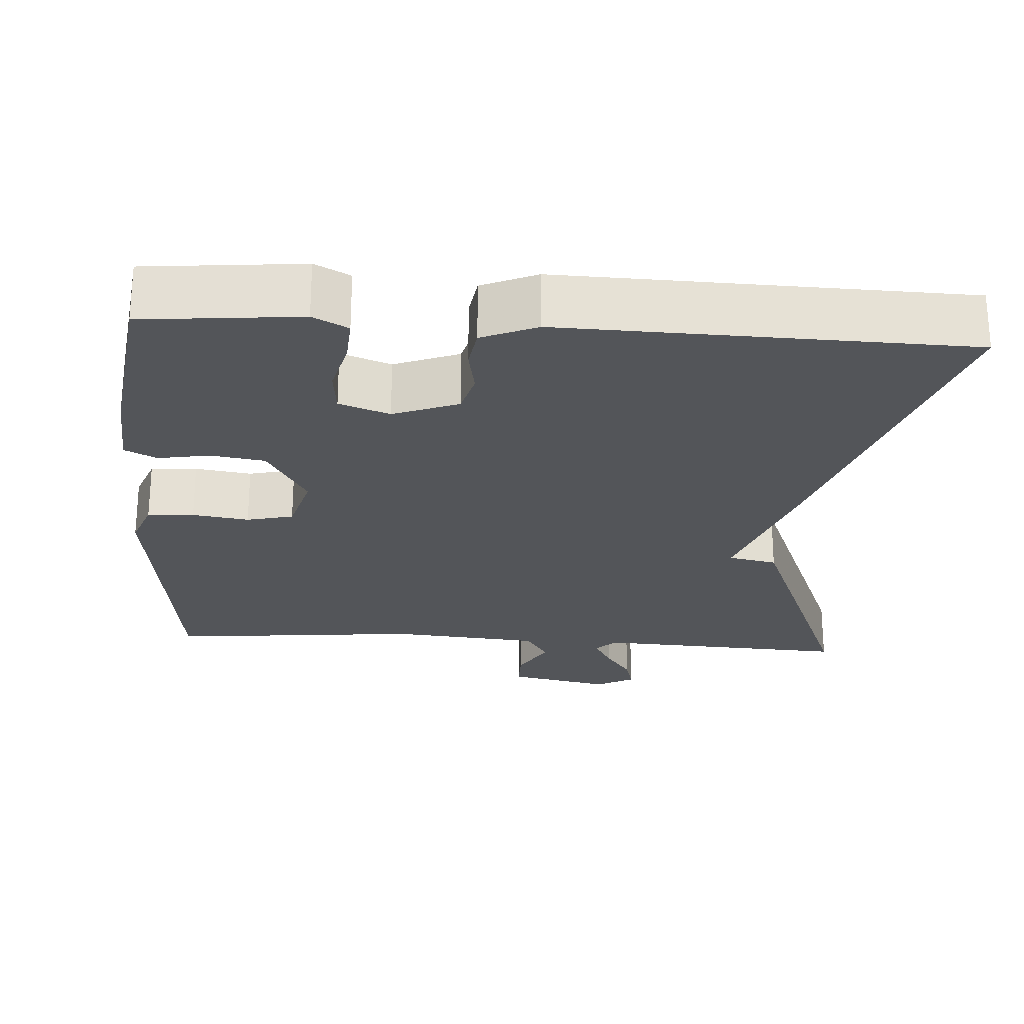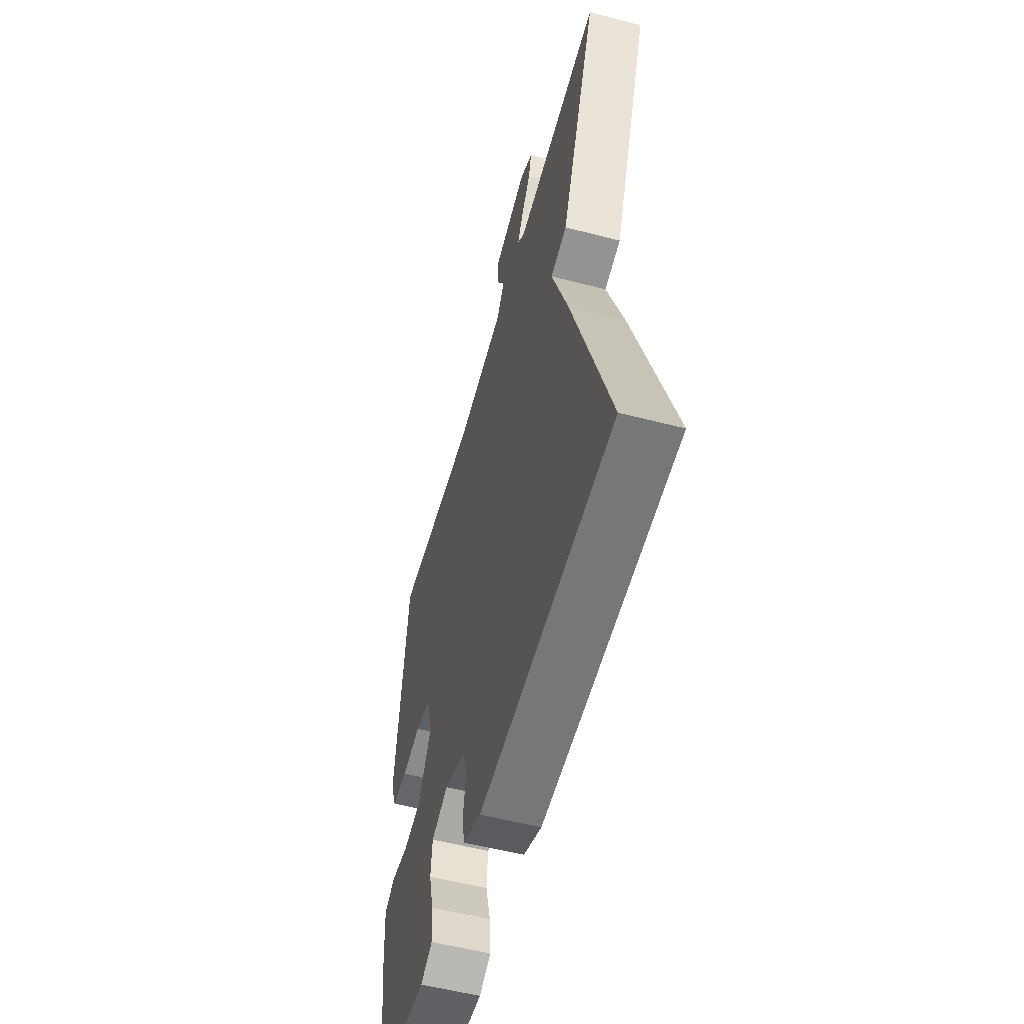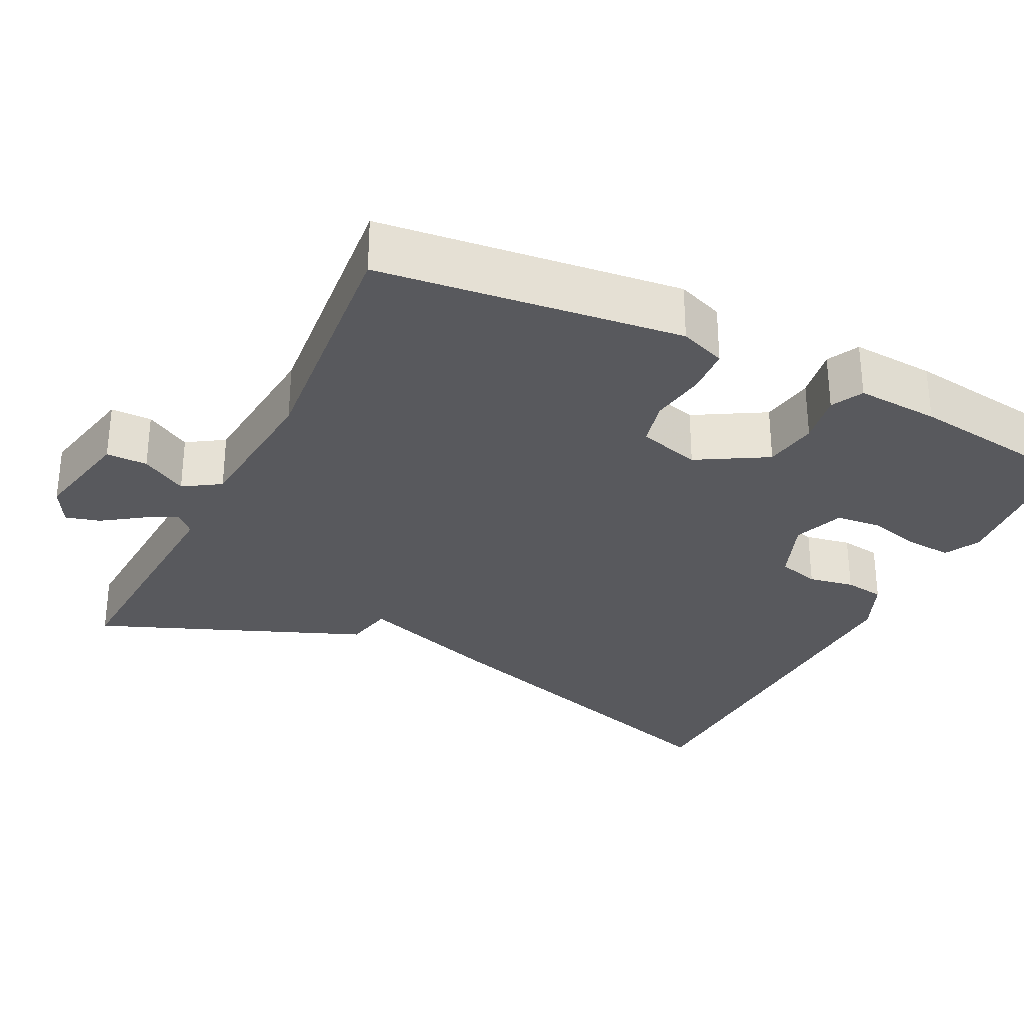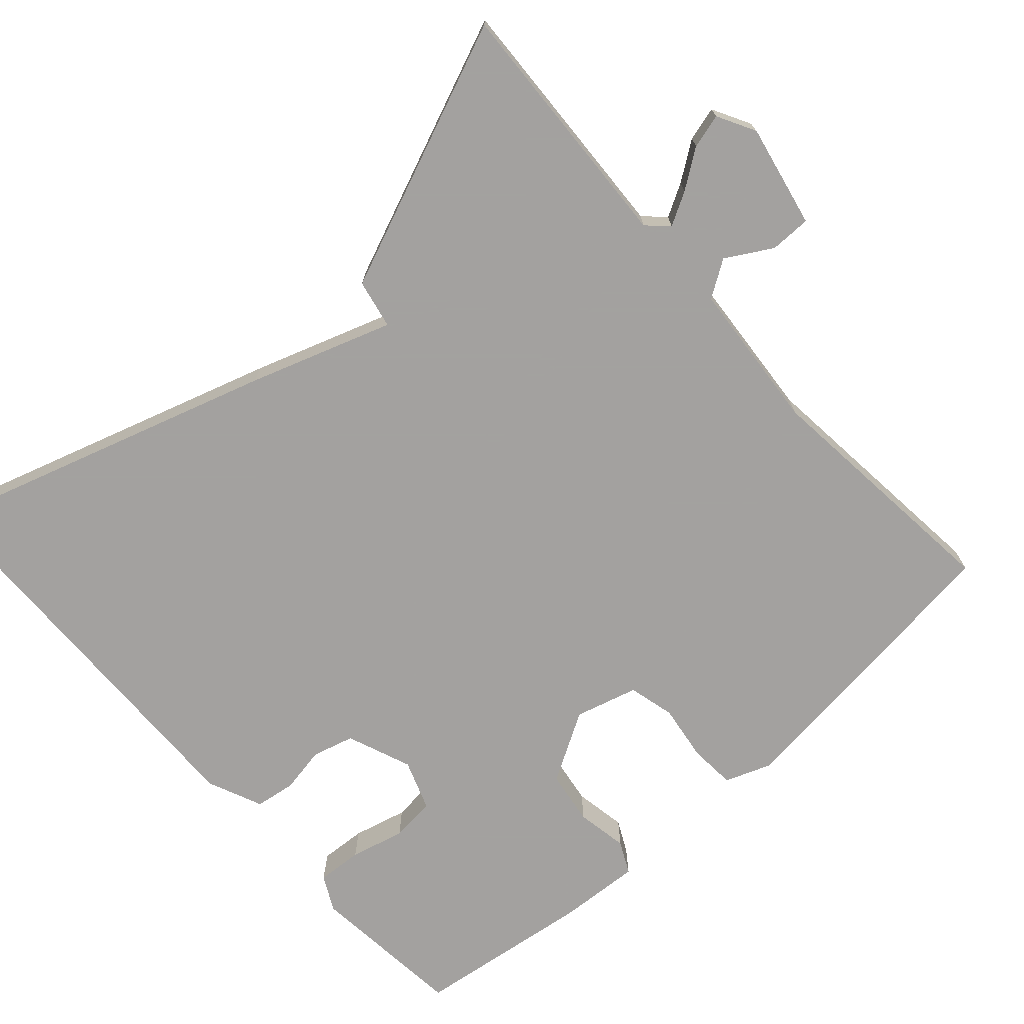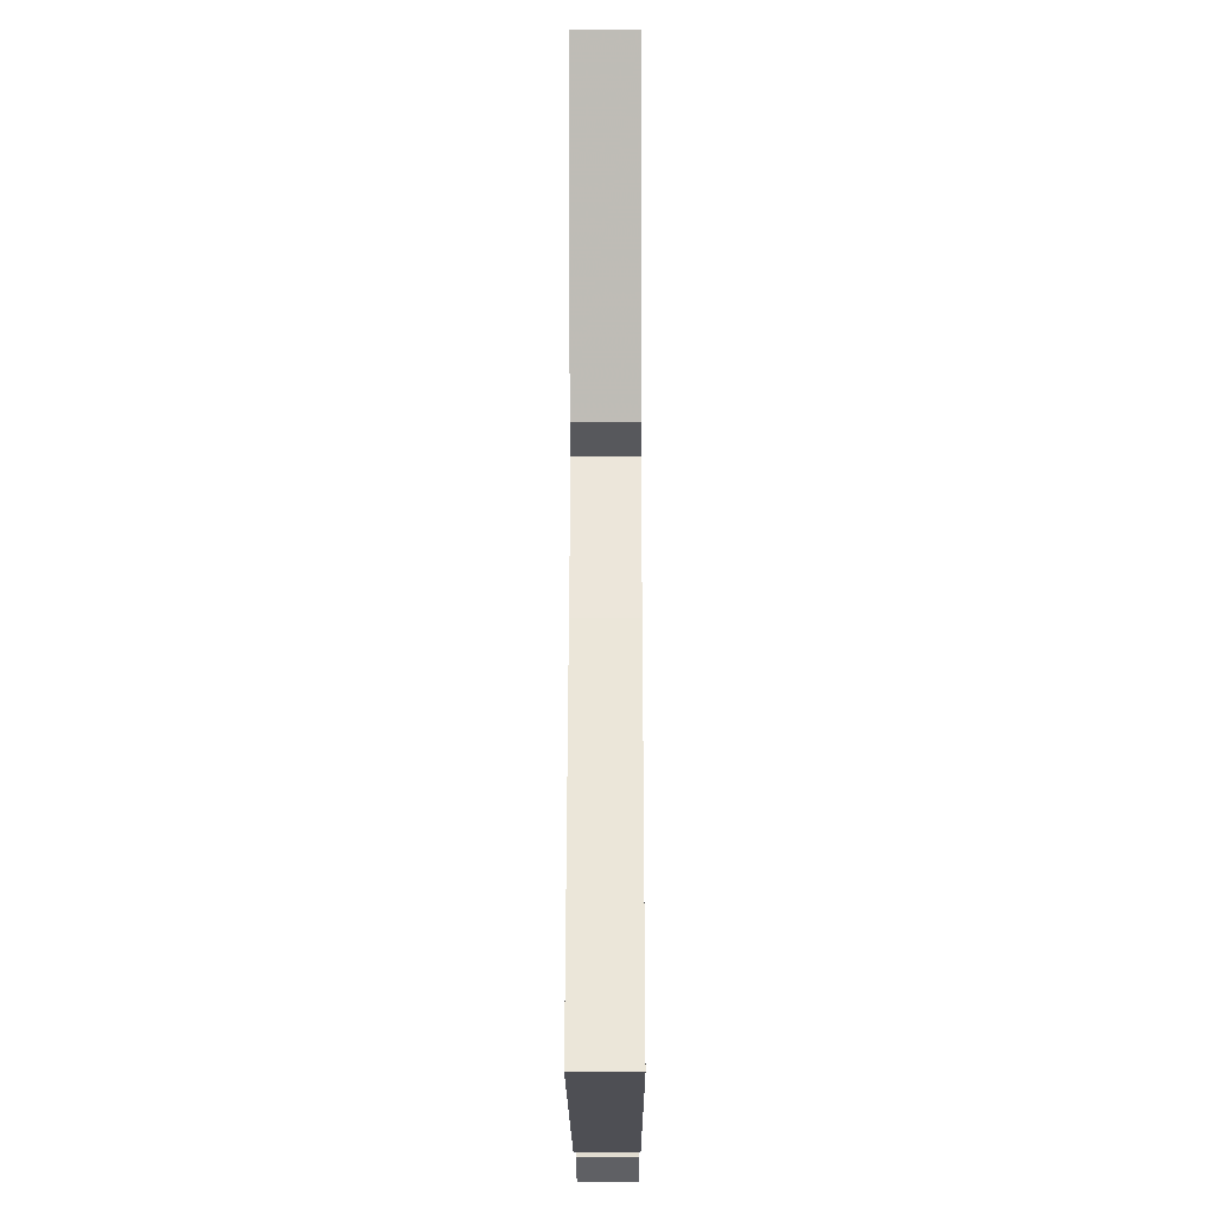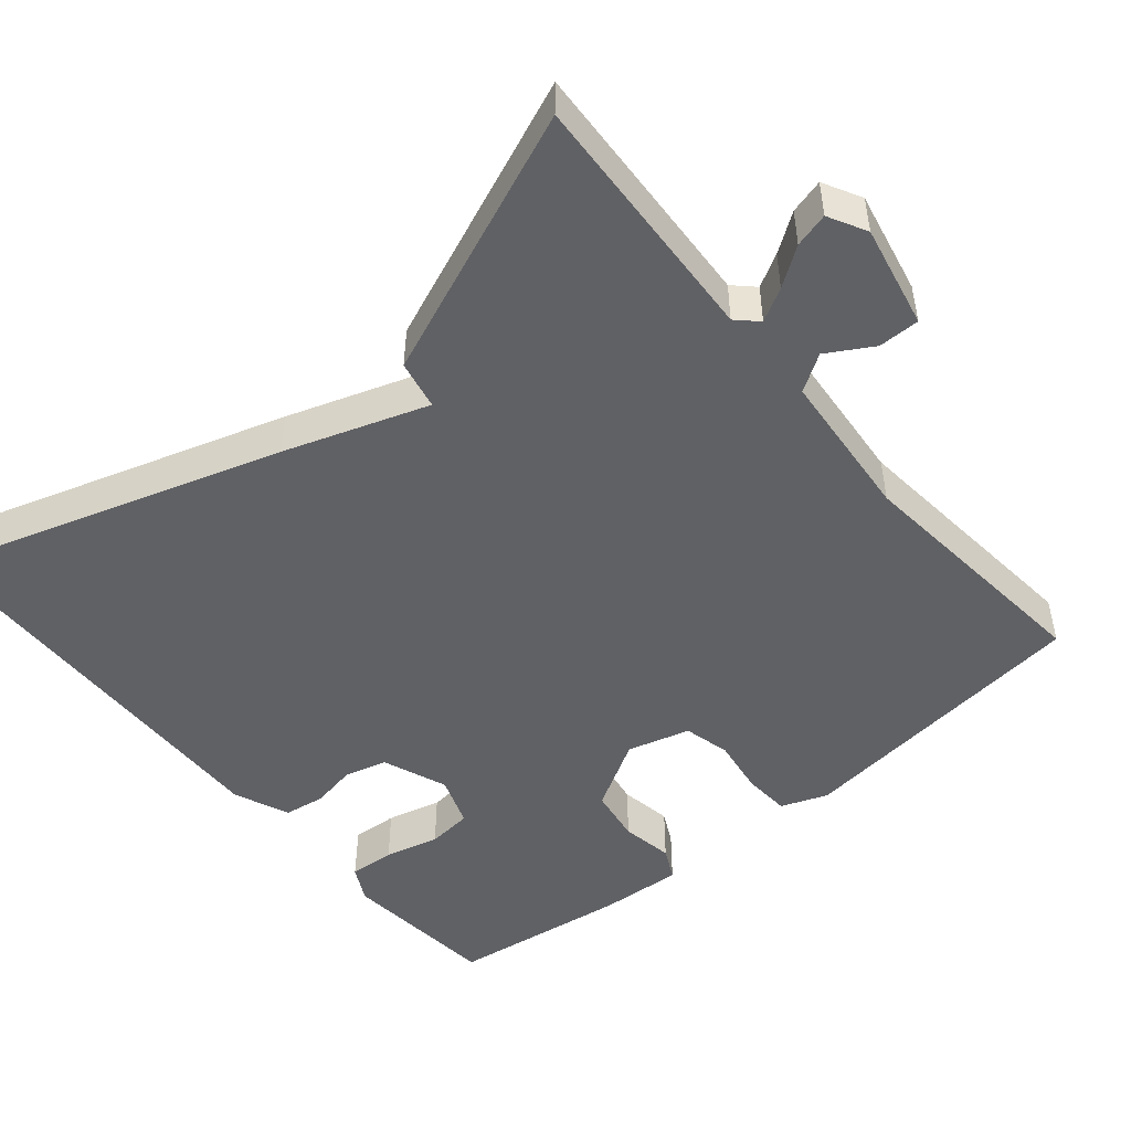
<metadata>
{"format":"obj","ext":"obj","renderer":"f3d","projection":"perspective","resolution":1024,"background":"white","views":[{"elev":-24.5,"azim":176.2,"up":"+Y"},{"elev":-55.5,"azim":-105.2,"up":"+Z"},{"elev":-30.2,"azim":63.5,"up":"+Y"},{"elev":-72.3,"azim":-48.0,"up":"+Y"},{"elev":-16.9,"azim":-89.8,"up":"+Z"},{"elev":-49.0,"azim":-50.1,"up":"+Y"}]}
</metadata>
<code>
v 0.5 0.07 0.5
v 0.547 0.07 0.104
v 0.524 0.07 0.043
v 0.463 0.07 0.039
v 0.389 0.07 0.05
v 0.328 0.07 0.035
v 0.305 0.07 -0.047
v 0.358 0.07 -0.138
v 0.429 0.07 -0.149
v 0.497 0.07 -0.137
v 0.539 0.07 -0.158
v 0.532 0.07 -0.267
v 0.5 0.07 -0.5
v 0.294 0.07 -0.52
v 0.248 0.07 -0.496
v 0.252 0.07 -0.436
v 0.27 0.07 -0.365
v 0.264 0.07 -0.306
v 0.198 0.07 -0.282
v 0.113 0.07 -0.315
v 0.098 0.07 -0.37
v 0.109 0.07 -0.43
v 0.101 0.07 -0.483
v 0.029 0.07 -0.514
v -0.5 0.07 -0.5
v -0.358 0.07 -0.05
v -0.294 0.07 0.137
v -0.358 0.07 0.15
v -0.5 0.07 0.5
v -0.165 0.07 0.482
v -0.139 0.07 0.509
v -0.163 0.07 0.552
v -0.198 0.07 0.602
v -0.21 0.07 0.647
v -0.16 0.07 0.674
v -0.025 0.07 0.646
v -0.025 0.07 0.592
v -0.06 0.07 0.532
v -0.029 0.07 0.484
v 0.168 0.07 0.467
v 0.5 0 0.5
v 0.547 0 0.104
v 0.524 0 0.043
v 0.463 0 0.039
v 0.389 0 0.05
v 0.328 0 0.035
v 0.305 0 -0.047
v 0.358 0 -0.138
v 0.429 0 -0.149
v 0.497 0 -0.137
v 0.539 0 -0.158
v 0.532 0 -0.267
v 0.5 0 -0.5
v 0.294 0 -0.52
v 0.248 0 -0.496
v 0.252 0 -0.436
v 0.27 0 -0.365
v 0.264 0 -0.306
v 0.198 0 -0.282
v 0.113 0 -0.315
v 0.098 0 -0.37
v 0.109 0 -0.43
v 0.101 0 -0.483
v 0.029 0 -0.514
v -0.5 0 -0.5
v -0.358 0 -0.05
v -0.294 0 0.137
v -0.358 0 0.15
v -0.5 0 0.5
v -0.165 0 0.482
v -0.139 0 0.509
v -0.163 0 0.552
v -0.198 0 0.602
v -0.21 0 0.647
v -0.16 0 0.674
v -0.025 0 0.646
v -0.025 0 0.592
v -0.06 0 0.532
v -0.029 0 0.484
v 0.168 0 0.467
f 36 37 38
f 35 36 38
f 34 35 38
f 33 34 38
f 32 33 38
f 31 32 38 39
f 30 31 39
f 27 28 29 30
f 26 27 30
f 25 26 30
f 24 25 30
f 23 24 30
f 22 23 30
f 21 22 30
f 30 39 40
f 21 30 40
f 20 21 40
f 15 16 17
f 14 15 17
f 13 14 17
f 12 13 17
f 11 12 17
f 10 11 17
f 9 10 17
f 8 9 17 18
f 7 8 18 19
f 3 4 5
f 2 3 5
f 1 2 5
f 40 1 5
f 40 5 6
f 19 20 40
f 7 19 40
f 6 7 40
f 78 77 76
f 78 76 75
f 78 75 74
f 78 74 73
f 78 73 72
f 79 78 72 71
f 79 71 70
f 70 69 68 67
f 70 67 66
f 70 66 65
f 70 65 64
f 70 64 63
f 70 63 62
f 70 62 61
f 80 79 70
f 80 70 61
f 80 61 60
f 57 56 55
f 57 55 54
f 57 54 53
f 57 53 52
f 57 52 51
f 57 51 50
f 57 50 49
f 58 57 49 48
f 59 58 48 47
f 45 44 43
f 45 43 42
f 45 42 41
f 45 41 80
f 46 45 80
f 80 60 59
f 80 59 47
f 80 47 46
f 1 41 42 2
f 2 42 43 3
f 3 43 44 4
f 4 44 45 5
f 5 45 46 6
f 6 46 47 7
f 7 47 48 8
f 8 48 49 9
f 9 49 50 10
f 10 50 51 11
f 11 51 52 12
f 12 52 53 13
f 13 53 54 14
f 14 54 55 15
f 15 55 56 16
f 16 56 57 17
f 17 57 58 18
f 18 58 59 19
f 19 59 60 20
f 20 60 61 21
f 21 61 62 22
f 22 62 63 23
f 23 63 64 24
f 24 64 65 25
f 25 65 66 26
f 26 66 67 27
f 27 67 68 28
f 28 68 69 29
f 29 69 70 30
f 30 70 71 31
f 31 71 72 32
f 32 72 73 33
f 33 73 74 34
f 34 74 75 35
f 35 75 76 36
f 36 76 77 37
f 37 77 78 38
f 38 78 79 39
f 39 79 80 40
f 40 80 41 1

</code>
